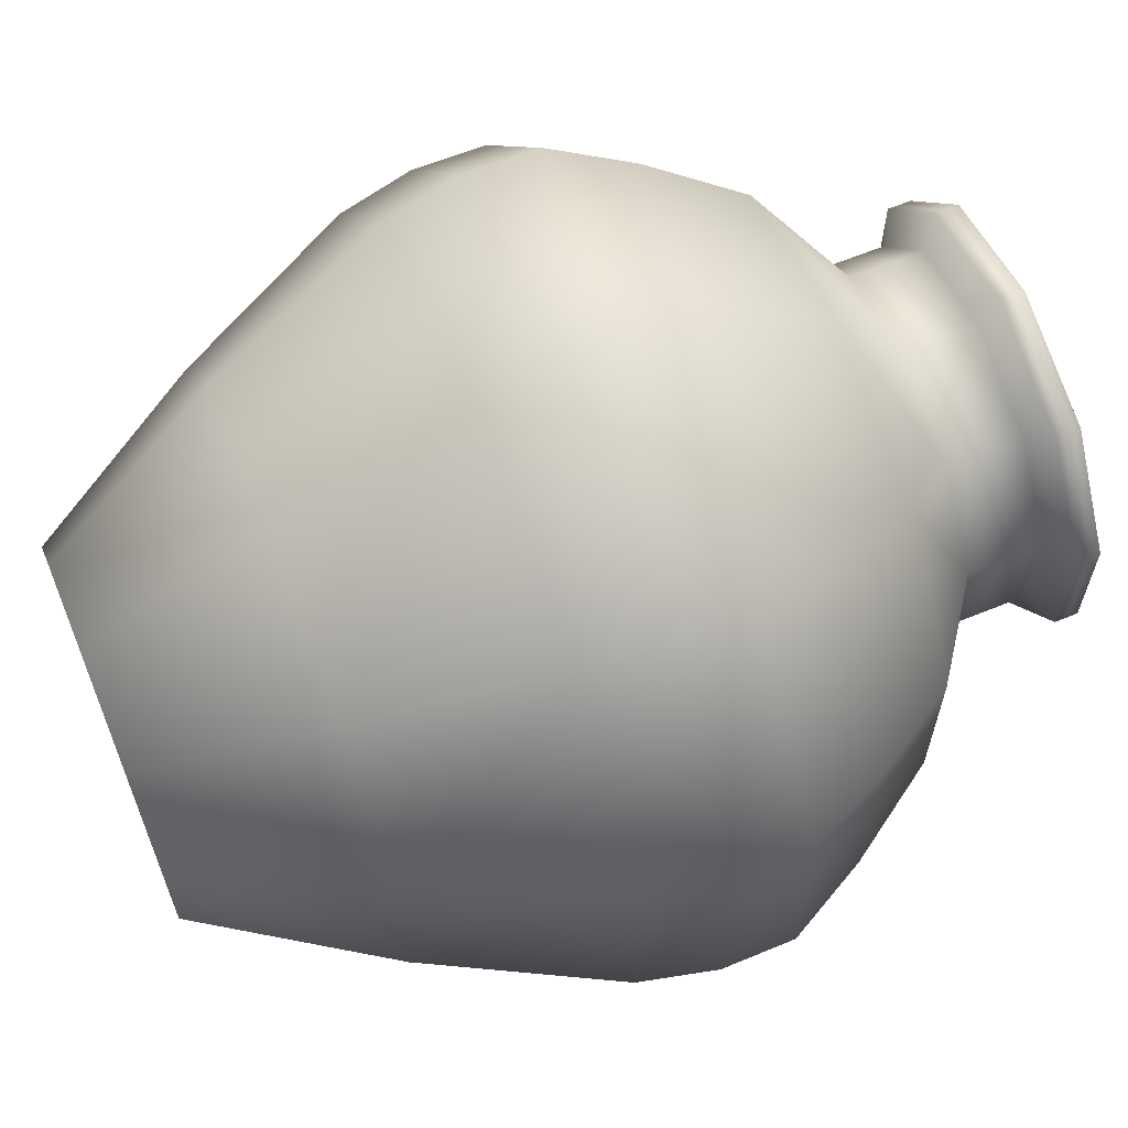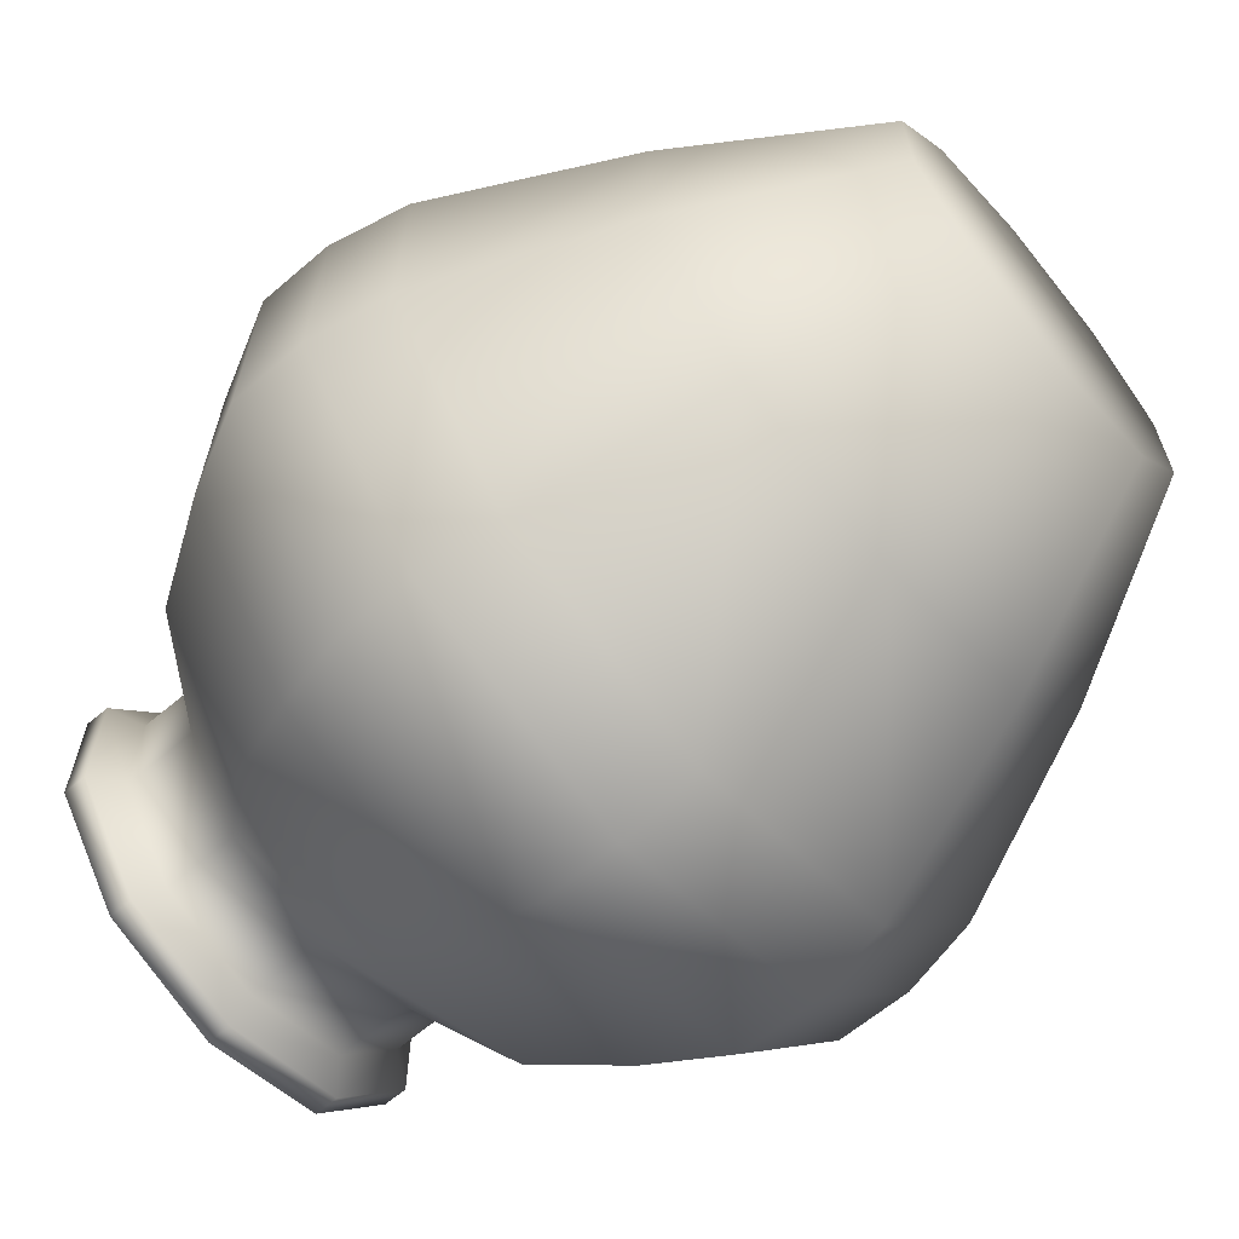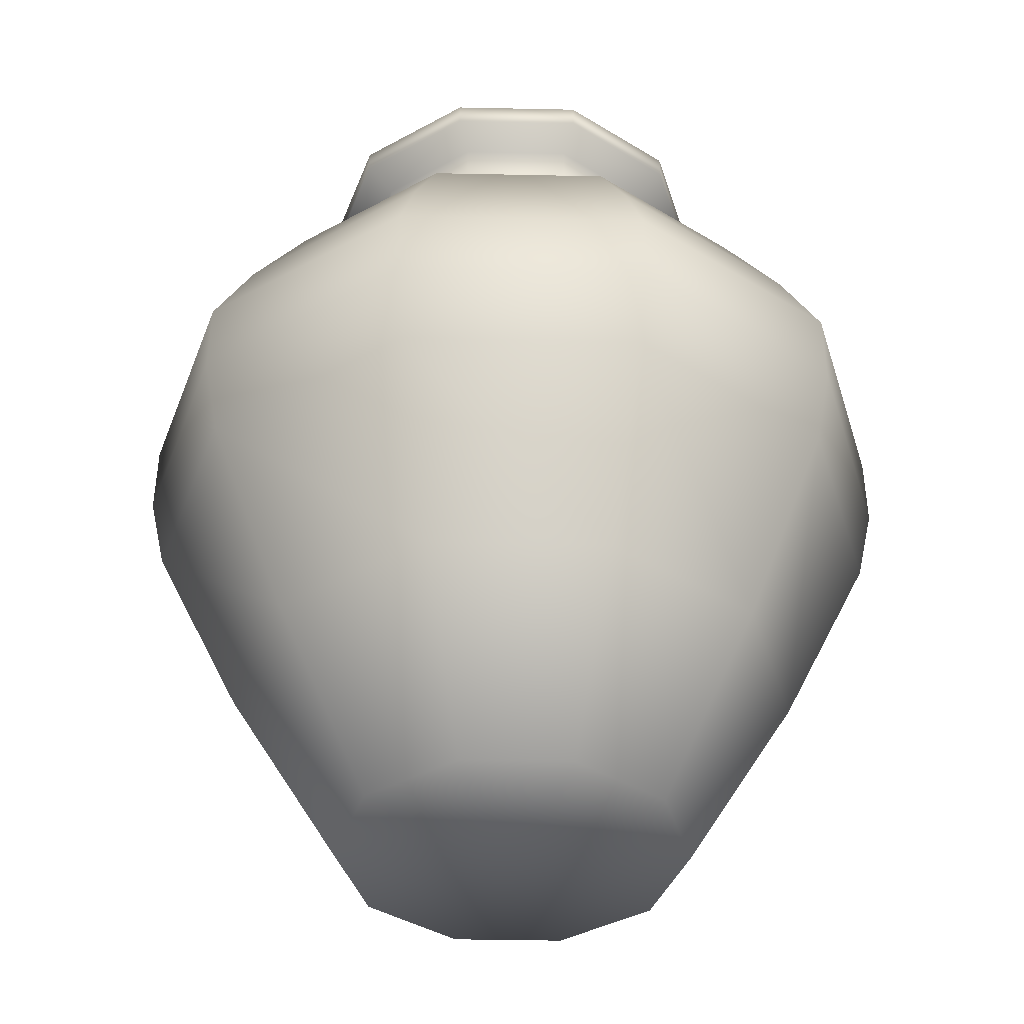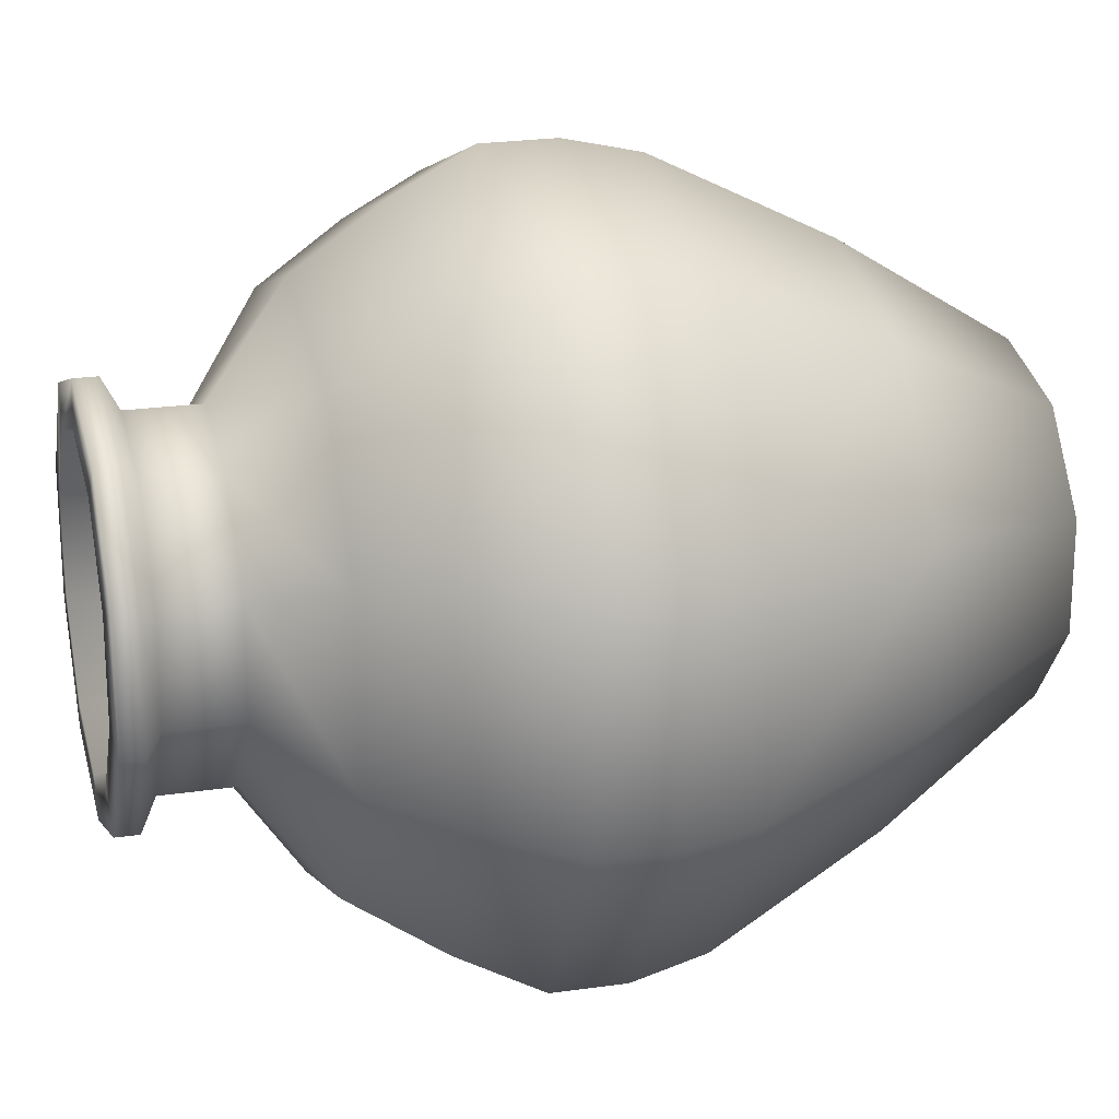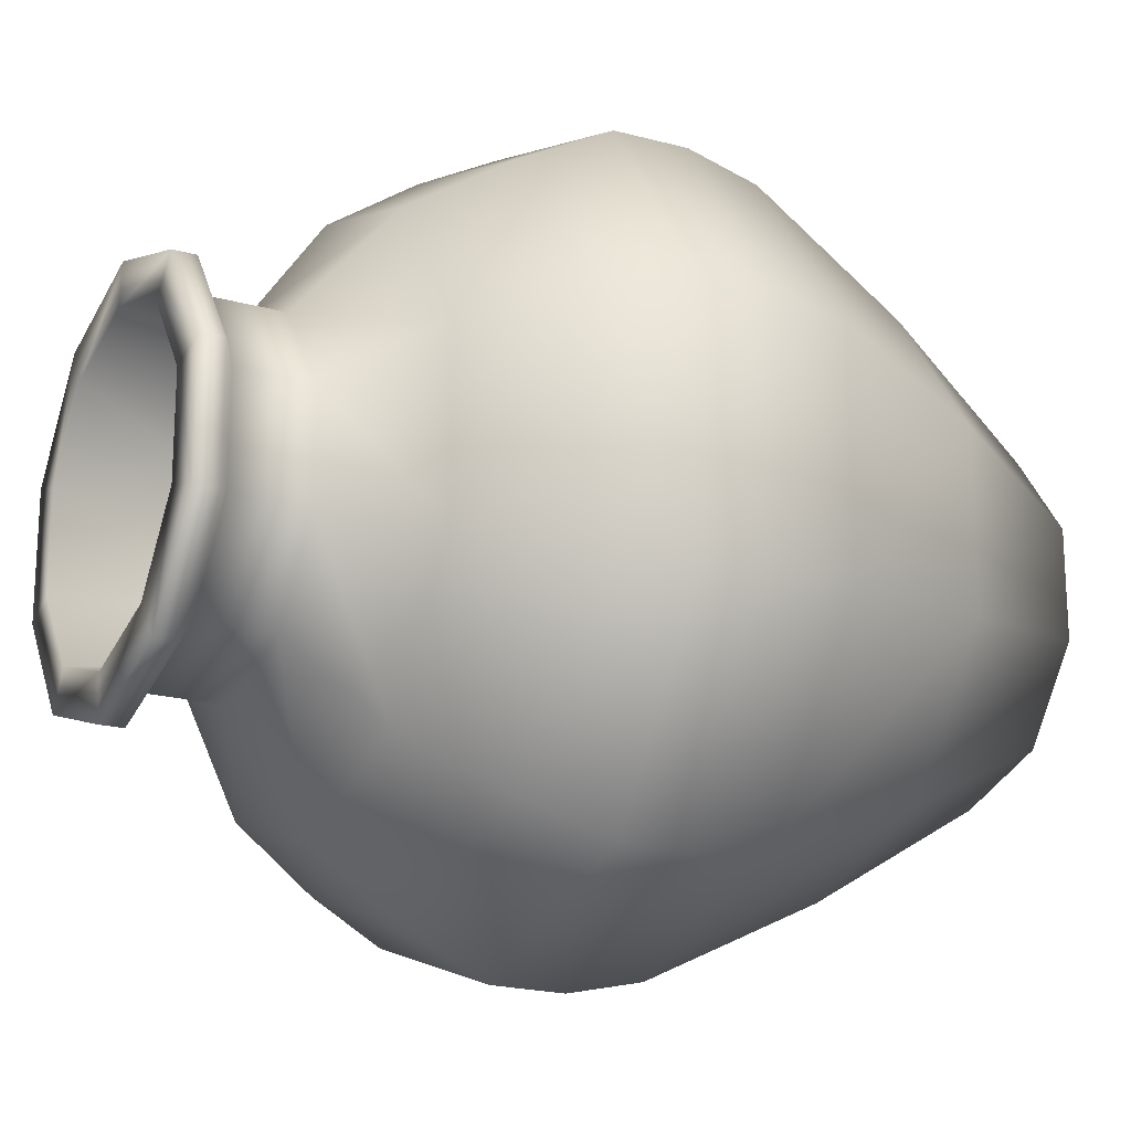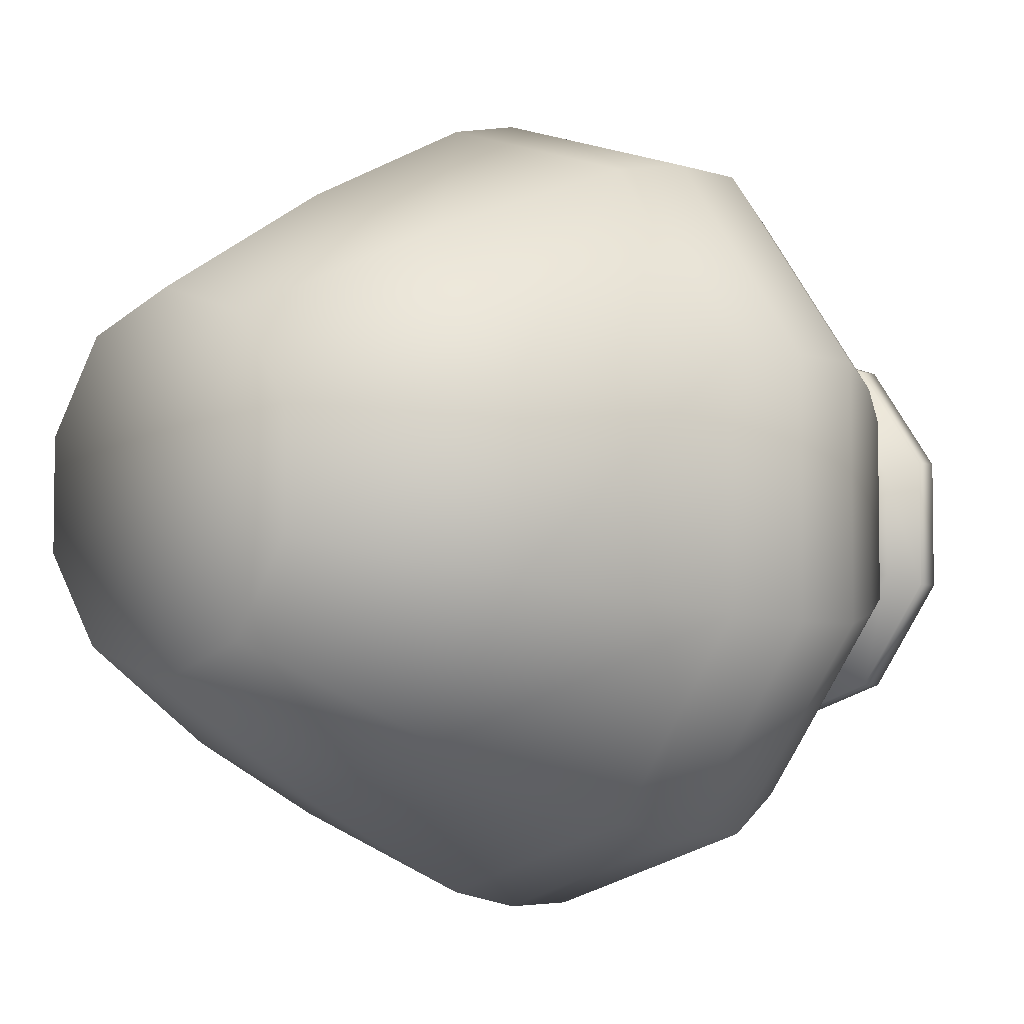
<metadata>
{"format":"obj","ext":"obj","renderer":"f3d","projection":"perspective","resolution":1024,"background":"white","views":[{"elev":64.7,"azim":67.8,"up":"+Z"},{"elev":-65.7,"azim":-49.8,"up":"+Z"},{"elev":-39.2,"azim":-127.5,"up":"+Y"},{"elev":20.5,"azim":-105.5,"up":"+Z"},{"elev":-19.3,"azim":-117.7,"up":"+Z"},{"elev":-4.8,"azim":45.4,"up":"+Z"}]}
</metadata>
<code>
o Cylinder.053
v 3.272 0.02016 -1.672
v 3.272 0.7715 -1.793
v 3.387 0.02016 -1.635
v 3.458 0.7715 -1.732
v 3.458 0.02016 -1.537
v 3.573 0.7715 -1.574
v 3.458 0.02016 -1.417
v 3.573 0.7715 -1.379
v 3.387 0.02016 -1.319
v 3.458 0.7715 -1.221
v 3.272 0.02016 -1.282
v 3.272 0.7715 -1.161
v 3.158 0.02016 -1.319
v 3.087 0.7715 -1.221
v 3.087 0.02016 -1.417
v 2.972 0.7715 -1.379
v 3.087 0.02016 -1.537
v 2.972 0.7715 -1.574
v 3.158 0.02016 -1.635
v 3.087 0.7715 -1.732
v 3.272 0.4157 -1.891
v 3.516 0.4157 -1.812
v 3.666 0.4157 -1.605
v 3.666 0.4157 -1.349
v 3.516 0.4157 -1.142
v 3.272 0.4157 -1.062
v 3.029 0.4157 -1.142
v 2.878 0.4157 -1.349
v 2.878 0.4157 -1.605
v 3.029 0.4157 -1.812
v 3.458 0.2143 -1.732
v 3.572 0.2143 -1.574
v 3.572 0.2143 -1.379
v 3.458 0.2143 -1.222
v 3.272 0.2143 -1.162
v 3.087 0.2143 -1.222
v 2.973 0.2143 -1.379
v 2.973 0.2143 -1.574
v 3.087 0.2143 -1.732
v 3.272 0.2143 -1.792
v 3.272 0.5825 -1.909
v 3.527 0.5825 -1.827
v 3.684 0.5825 -1.61
v 3.684 0.5825 -1.343
v 3.527 0.5825 -1.127
v 3.272 0.5825 -1.044
v 3.018 0.5825 -1.127
v 2.861 0.5825 -1.343
v 2.861 0.5825 -1.61
v 3.018 0.5825 -1.827
v 3.272 0.8541 -1.672
v 3.387 0.8541 -1.635
v 3.458 0.8541 -1.537
v 3.458 0.8541 -1.416
v 3.387 0.8541 -1.319
v 3.272 0.8541 -1.282
v 3.158 0.8541 -1.319
v 3.087 0.8541 -1.416
v 3.087 0.8541 -1.537
v 3.158 0.8541 -1.635
v 3.272 0.935 -1.672
v 3.387 0.935 -1.635
v 3.458 0.935 -1.537
v 3.458 0.935 -1.416
v 3.387 0.935 -1.319
v 3.272 0.935 -1.282
v 3.158 0.935 -1.319
v 3.087 0.935 -1.416
v 3.087 0.935 -1.537
v 3.158 0.935 -1.635
v 3.272 0.9538 -1.708
v 3.408 0.9538 -1.663
v 3.492 0.9538 -1.548
v 3.492 0.9538 -1.405
v 3.408 0.9538 -1.29
v 3.272 0.9538 -1.246
v 3.137 0.9538 -1.29
v 3.053 0.9538 -1.405
v 3.053 0.9538 -1.548
v 3.137 0.9538 -1.663
v 3.272 0.9798 -1.708
v 3.408 0.9798 -1.663
v 3.492 0.9798 -1.548
v 3.492 0.9798 -1.405
v 3.408 0.9798 -1.29
v 3.272 0.9798 -1.246
v 3.137 0.9798 -1.29
v 3.053 0.9798 -1.405
v 3.053 0.9798 -1.548
v 3.137 0.9798 -1.663
v 3.272 0.9816 -1.658
v 3.379 0.9816 -1.623
v 3.445 0.9816 -1.533
v 3.445 0.9816 -1.421
v 3.379 0.9816 -1.33
v 3.272 0.9816 -1.296
v 3.166 0.9816 -1.33
v 3.1 0.9816 -1.421
v 3.1 0.9816 -1.533
v 3.166 0.9816 -1.623
v 3.272 0.7538 -1.623
v 3.358 0.7538 -1.595
v 3.411 0.7538 -1.522
v 3.411 0.7538 -1.432
v 3.358 0.7538 -1.359
v 3.272 0.7538 -1.331
v 3.187 0.7538 -1.359
v 3.134 0.7538 -1.432
v 3.134 0.7538 -1.522
v 3.187 0.7538 -1.595
v 3.272 0.767 -1.477
v 3.527 0.5006 -1.827
v 3.684 0.5006 -1.611
v 3.684 0.5006 -1.343
v 3.527 0.5006 -1.126
v 3.272 0.5006 -1.043
v 3.018 0.5006 -1.126
v 2.86 0.5006 -1.343
v 2.86 0.5006 -1.611
v 3.018 0.5006 -1.827
v 3.272 0.5006 -1.91
v 3.272 0.6713 -1.861
v 3.498 0.6713 -1.788
v 3.638 0.6713 -1.596
v 3.638 0.6713 -1.358
v 3.498 0.6713 -1.166
v 3.272 0.6713 -1.092
v 3.046 0.6713 -1.166
v 2.906 0.6713 -1.358
v 2.906 0.6713 -1.596
v 3.046 0.6713 -1.788
v 3.272 0.02016 -1.477
f 122 2 4 123
f 123 4 6 124
f 124 6 8 125
f 125 8 10 126
f 126 10 12 127
f 127 12 14 128
f 128 14 16 129
f 129 16 18 130
f 38 29 30 39
f 130 18 20 131
f 131 20 2 122
f 39 30 21 40
f 37 28 29 38
f 36 27 28 37
f 35 26 27 36
f 34 25 26 35
f 33 24 25 34
f 32 23 24 33
f 31 22 23 32
f 40 21 22 31
f 1 40 31 3
f 3 31 32 5
f 5 32 33 7
f 7 33 34 9
f 9 34 35 11
f 11 35 36 13
f 13 36 37 15
f 15 37 38 17
f 19 39 40 1
f 17 38 39 19
f 120 50 41 121
f 119 49 50 120
f 118 48 49 119
f 117 47 48 118
f 116 46 47 117
f 115 45 46 116
f 114 44 45 115
f 113 43 44 114
f 112 42 43 113
f 121 41 42 112
f 14 12 56 57
f 12 10 55 56
f 10 8 54 55
f 4 2 51 52
f 8 6 53 54
f 6 4 52 53
f 2 20 60 51
f 20 18 59 60
f 18 16 58 59
f 16 14 57 58
f 57 56 66 67
f 54 53 63 64
f 51 60 70 61
f 58 57 67 68
f 55 54 64 65
f 52 51 61 62
f 59 58 68 69
f 56 55 65 66
f 53 52 62 63
f 60 59 69 70
f 64 63 73 74
f 61 70 80 71
f 68 67 77 78
f 65 64 74 75
f 62 61 71 72
f 69 68 78 79
f 66 65 75 76
f 63 62 72 73
f 70 69 79 80
f 67 66 76 77
f 78 77 87 88
f 75 74 84 85
f 72 71 81 82
f 79 78 88 89
f 76 75 85 86
f 73 72 82 83
f 80 79 89 90
f 77 76 86 87
f 74 73 83 84
f 71 80 90 81
f 85 84 94 95
f 82 81 91 92
f 89 88 98 99
f 86 85 95 96
f 83 82 92 93
f 90 89 99 100
f 87 86 96 97
f 84 83 93 94
f 81 90 100 91
f 88 87 97 98
f 92 91 101 102
f 99 98 108 109
f 96 95 105 106
f 93 92 102 103
f 100 99 109 110
f 97 96 106 107
f 94 93 103 104
f 91 100 110 101
f 98 97 107 108
f 95 94 104 105
f 109 108 111
f 106 105 111
f 103 102 111
f 110 109 111
f 107 106 111
f 104 103 111
f 101 110 111
f 108 107 111
f 105 104 111
f 102 101 111
f 21 121 112 22
f 22 112 113 23
f 23 113 114 24
f 24 114 115 25
f 25 115 116 26
f 26 116 117 27
f 27 117 118 28
f 28 118 119 29
f 29 119 120 30
f 30 120 121 21
f 50 131 122 41
f 49 130 131 50
f 48 129 130 49
f 47 128 129 48
f 46 127 128 47
f 45 126 127 46
f 44 125 126 45
f 43 124 125 44
f 42 123 124 43
f 41 122 123 42
f 7 9 132
f 1 3 132
f 5 7 132
f 3 5 132
f 19 1 132
f 17 19 132
f 15 17 132
f 13 15 132
f 11 13 132
f 9 11 132

</code>
